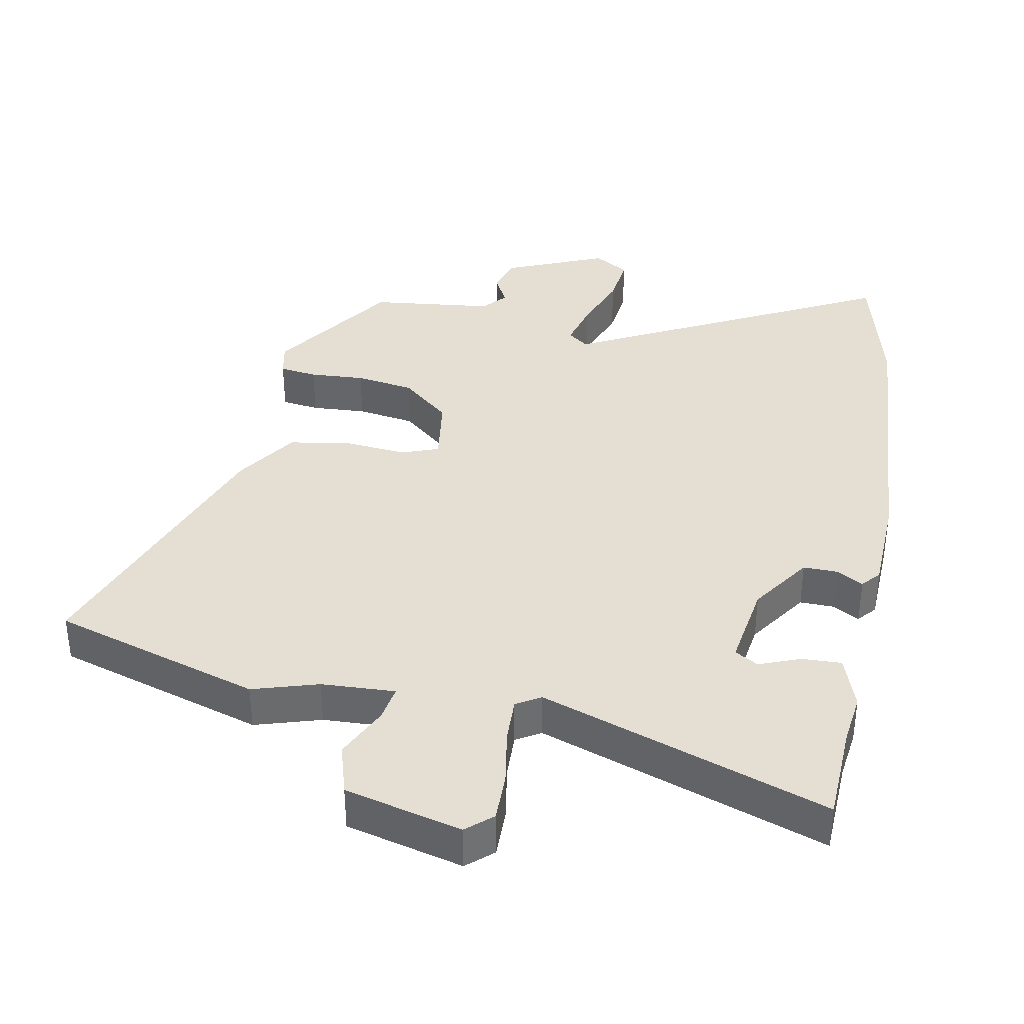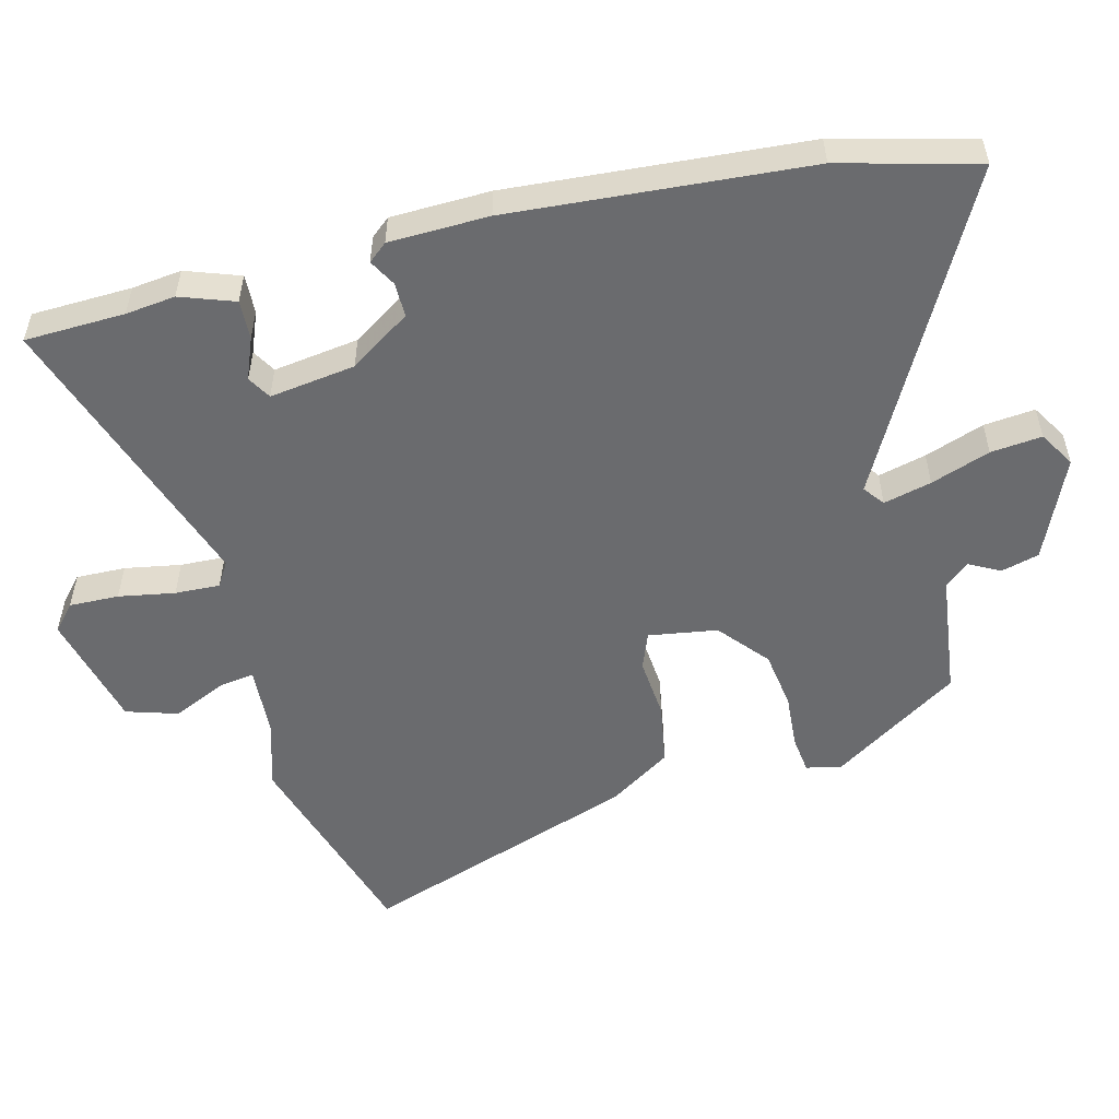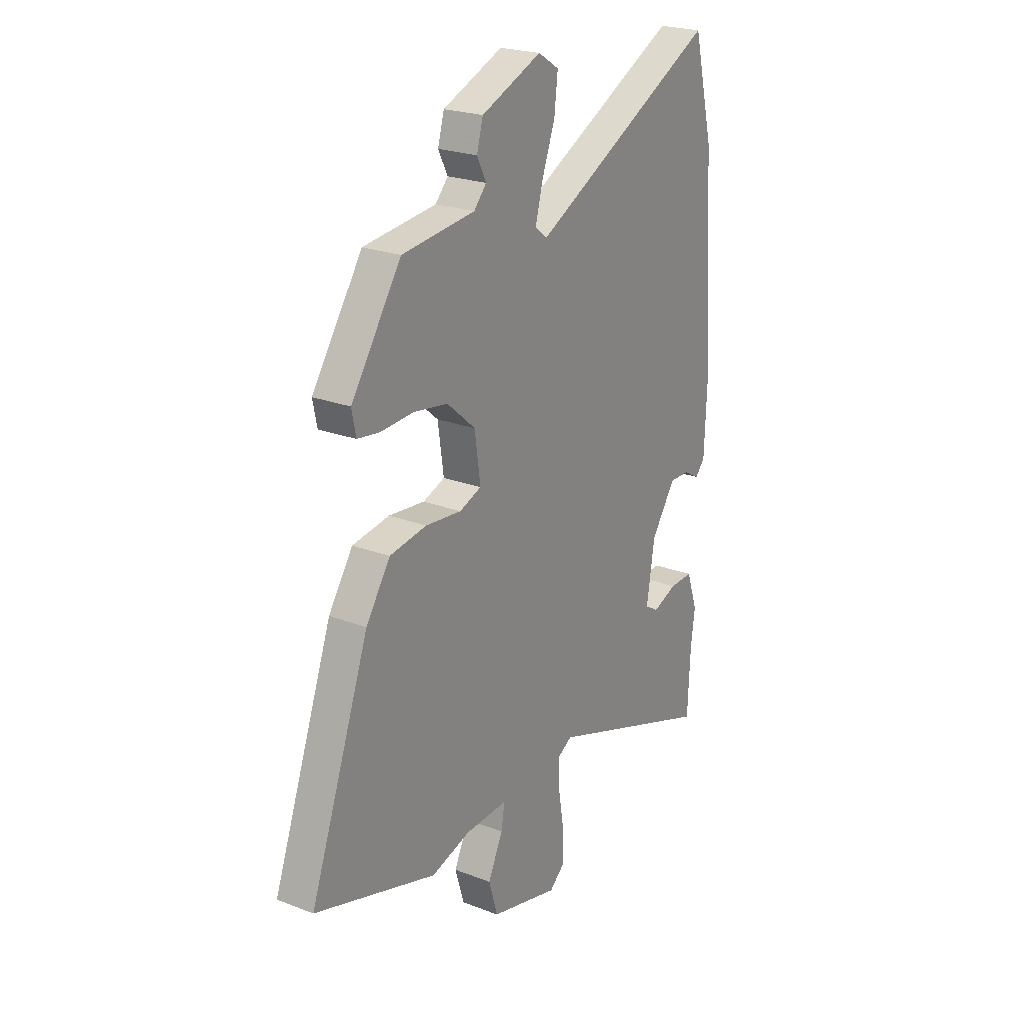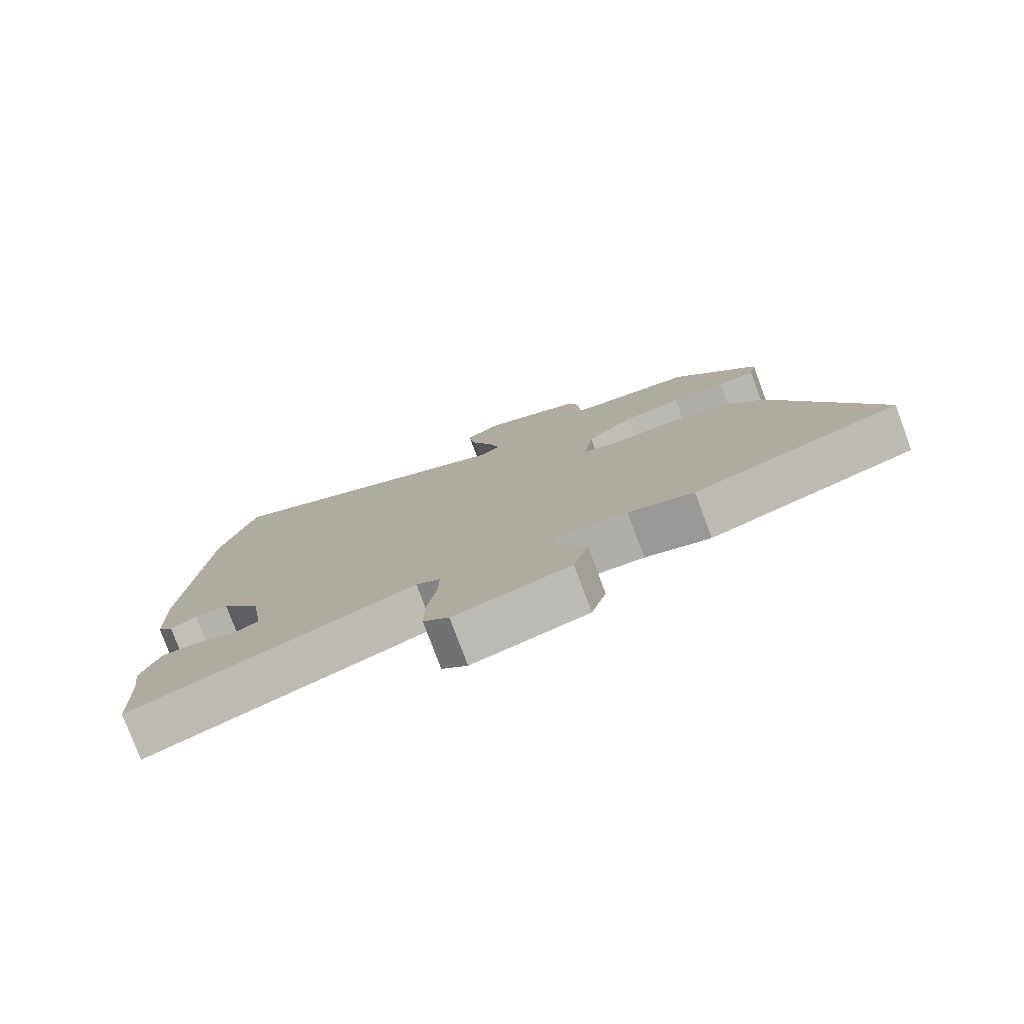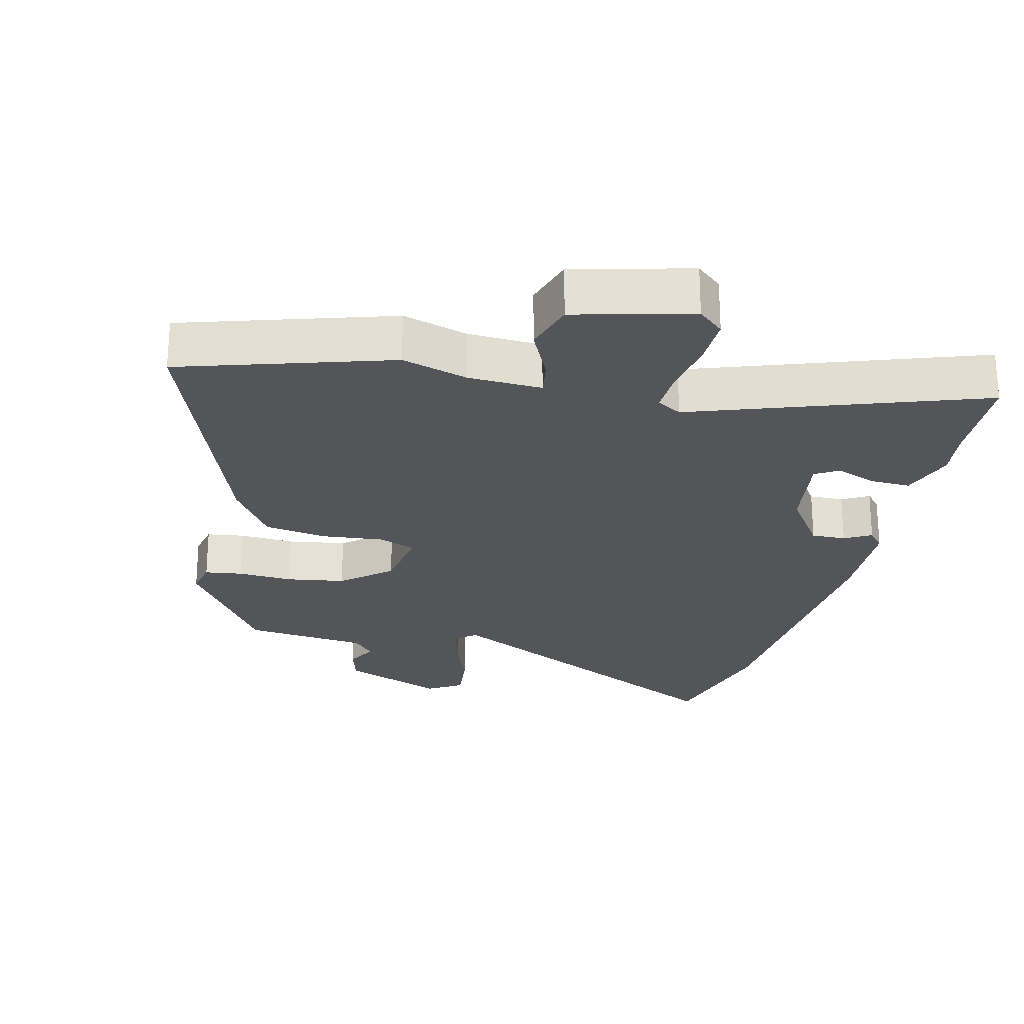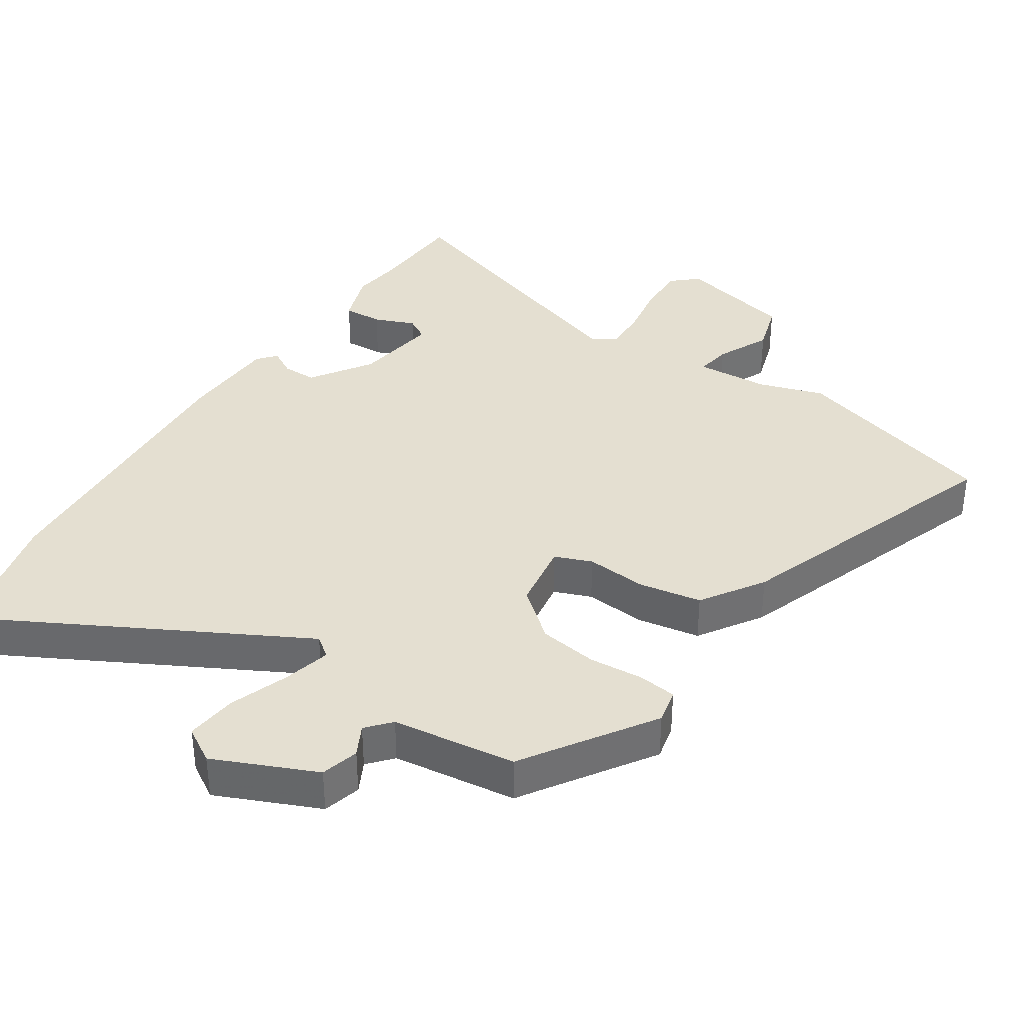
<metadata>
{"format":"obj","ext":"obj","renderer":"f3d","projection":"perspective","resolution":1024,"background":"white","views":[{"elev":37.2,"azim":-169.3,"up":"+Y"},{"elev":-53.4,"azim":-76.4,"up":"+Y"},{"elev":23.1,"azim":123.2,"up":"+Z"},{"elev":-78.9,"azim":20.4,"up":"+Z"},{"elev":-24.4,"azim":166.3,"up":"+Y"},{"elev":36.6,"azim":32.7,"up":"+Y"}]}
</metadata>
<code>
v 0.672 0.07 -0.446
v 0.358 0.07 -0.544
v 0.259 0.07 -0.514
v 0.148 0.07 -0.509
v 0.157 0.07 -0.563
v 0.195 0.07 -0.643
v 0.172 0.07 -0.721
v -0.004 0.07 -0.766
v -0.043 0.07 -0.732
v -0.042 0.07 -0.657
v -0.028 0.07 -0.572
v -0.026 0.07 -0.504
v -0.063 0.07 -0.482
v -0.494 0.07 -0.634
v -0.501 0.07 -0.483
v -0.511 0.07 -0.408
v -0.483 0.07 -0.326
v -0.423 0.07 -0.328
v -0.361 0.07 -0.352
v -0.326 0.07 -0.331
v -0.346 0.07 -0.202
v -0.408 0.07 -0.111
v -0.46 0.07 -0.112
v -0.5 0.07 -0.135
v -0.524 0.07 -0.107
v -0.53 0.07 0.043
v -0.502 0.07 0.491
v -0.451 0.07 0.698
v 0.026 0.07 0.451
v 0.057 0.07 0.475
v 0.038 0.07 0.547
v 0.005 0.07 0.636
v -0.004 0.07 0.713
v 0.049 0.07 0.746
v 0.203 0.07 0.681
v 0.219 0.07 0.624
v 0.195 0.07 0.577
v 0.227 0.07 0.541
v 0.414 0.07 0.52
v 0.435 0.07 0.488
v 0.542 0.07 0.329
v 0.531 0.07 0.276
v 0.474 0.07 0.268
v 0.391 0.07 0.273
v 0.303 0.07 0.259
v 0.23 0.07 0.196
v 0.215 0.07 0.092
v 0.271 0.07 0.071
v 0.363 0.07 0.08
v 0.458 0.07 0.065
v 0.52 0.07 -0.028
v 0.672 0 -0.446
v 0.358 0 -0.544
v 0.259 0 -0.514
v 0.148 0 -0.509
v 0.157 0 -0.563
v 0.195 0 -0.643
v 0.172 0 -0.721
v -0.004 0 -0.766
v -0.043 0 -0.732
v -0.042 0 -0.657
v -0.028 0 -0.572
v -0.026 0 -0.504
v -0.063 0 -0.482
v -0.494 0 -0.634
v -0.501 0 -0.483
v -0.511 0 -0.408
v -0.483 0 -0.326
v -0.423 0 -0.328
v -0.361 0 -0.352
v -0.326 0 -0.331
v -0.346 0 -0.202
v -0.408 0 -0.111
v -0.46 0 -0.112
v -0.5 0 -0.135
v -0.524 0 -0.107
v -0.53 0 0.043
v -0.502 0 0.491
v -0.451 0 0.698
v 0.026 0 0.451
v 0.057 0 0.475
v 0.038 0 0.547
v 0.005 0 0.636
v -0.004 0 0.713
v 0.049 0 0.746
v 0.203 0 0.681
v 0.219 0 0.624
v 0.195 0 0.577
v 0.227 0 0.541
v 0.414 0 0.52
v 0.435 0 0.488
v 0.542 0 0.329
v 0.531 0 0.276
v 0.474 0 0.268
v 0.391 0 0.273
v 0.303 0 0.259
v 0.23 0 0.196
v 0.215 0 0.092
v 0.271 0 0.071
v 0.363 0 0.08
v 0.458 0 0.065
v 0.52 0 -0.028
f 48 49 50 51
f 47 48 51 1
f 41 42 43 44
f 40 41 44 45
f 38 39 40 45
f 37 38 45 46
f 35 36 37
f 34 35 37
f 31 32 33 34
f 30 31 34 37
f 29 30 37 46
f 23 24 25 26
f 22 23 26 27
f 21 22 27 28
f 16 17 18 19
f 15 16 19
f 13 14 15 19
f 13 19 20
f 8 9 10 11
f 8 11 12
f 5 6 7 8
f 4 5 8 12
f 47 1 2 3
f 47 3 4
f 28 29 46 47
f 13 20 21 28
f 13 28 47
f 4 12 13 47
f 102 101 100 99
f 52 102 99 98
f 95 94 93 92
f 96 95 92 91
f 96 91 90 89
f 97 96 89 88
f 88 87 86
f 88 86 85
f 85 84 83 82
f 88 85 82 81
f 97 88 81 80
f 77 76 75 74
f 78 77 74 73
f 79 78 73 72
f 70 69 68 67
f 70 67 66
f 70 66 65 64
f 71 70 64
f 62 61 60 59
f 63 62 59
f 59 58 57 56
f 63 59 56 55
f 54 53 52 98
f 55 54 98
f 98 97 80 79
f 79 72 71 64
f 98 79 64
f 98 64 63 55
f 1 52 53 2
f 2 53 54 3
f 3 54 55 4
f 4 55 56 5
f 5 56 57 6
f 6 57 58 7
f 7 58 59 8
f 8 59 60 9
f 9 60 61 10
f 10 61 62 11
f 11 62 63 12
f 12 63 64 13
f 13 64 65 14
f 14 65 66 15
f 15 66 67 16
f 16 67 68 17
f 17 68 69 18
f 18 69 70 19
f 19 70 71 20
f 20 71 72 21
f 21 72 73 22
f 22 73 74 23
f 23 74 75 24
f 24 75 76 25
f 25 76 77 26
f 26 77 78 27
f 27 78 79 28
f 28 79 80 29
f 29 80 81 30
f 30 81 82 31
f 31 82 83 32
f 32 83 84 33
f 33 84 85 34
f 34 85 86 35
f 35 86 87 36
f 36 87 88 37
f 37 88 89 38
f 38 89 90 39
f 39 90 91 40
f 40 91 92 41
f 41 92 93 42
f 42 93 94 43
f 43 94 95 44
f 44 95 96 45
f 45 96 97 46
f 46 97 98 47
f 47 98 99 48
f 48 99 100 49
f 49 100 101 50
f 50 101 102 51
f 51 102 52 1

</code>
